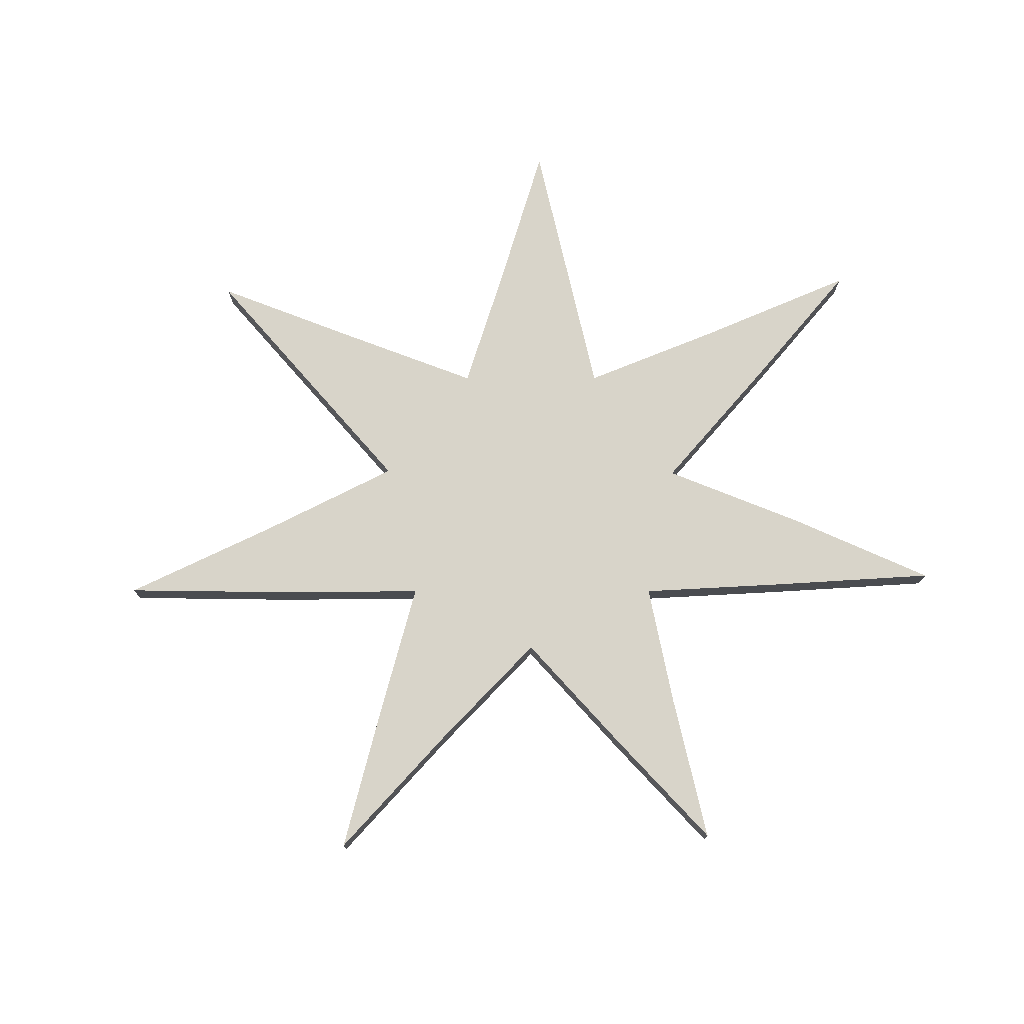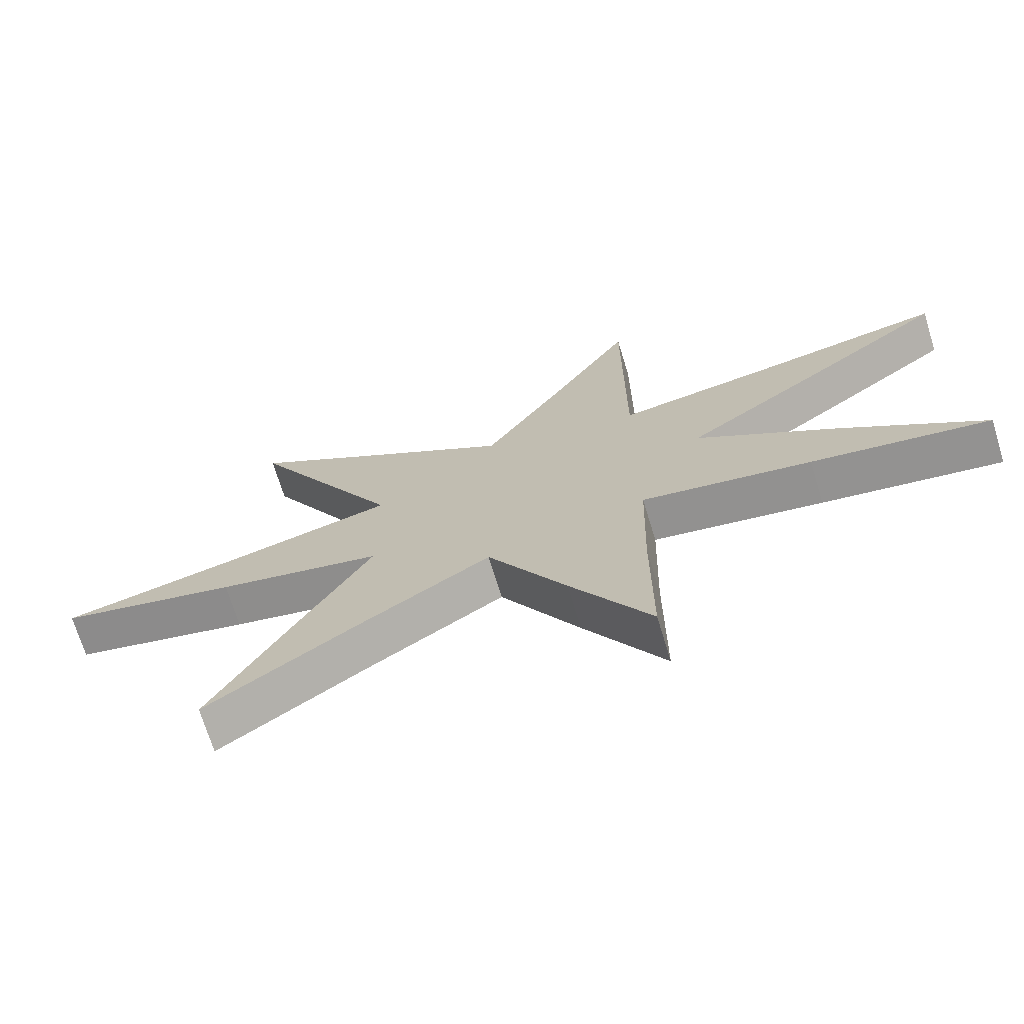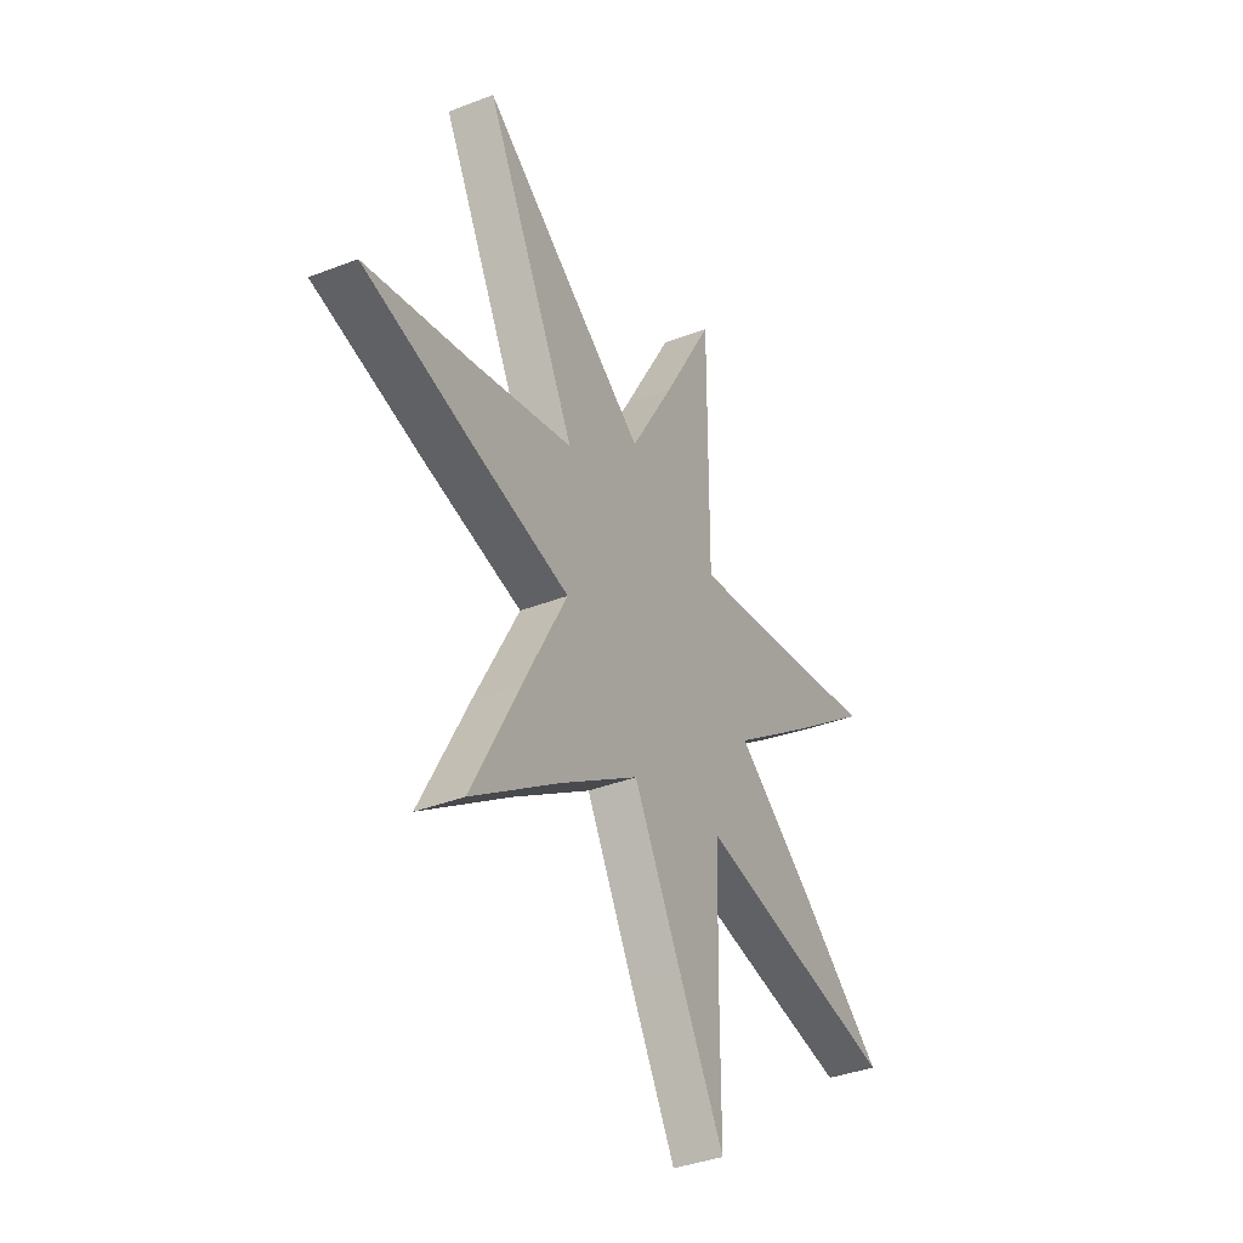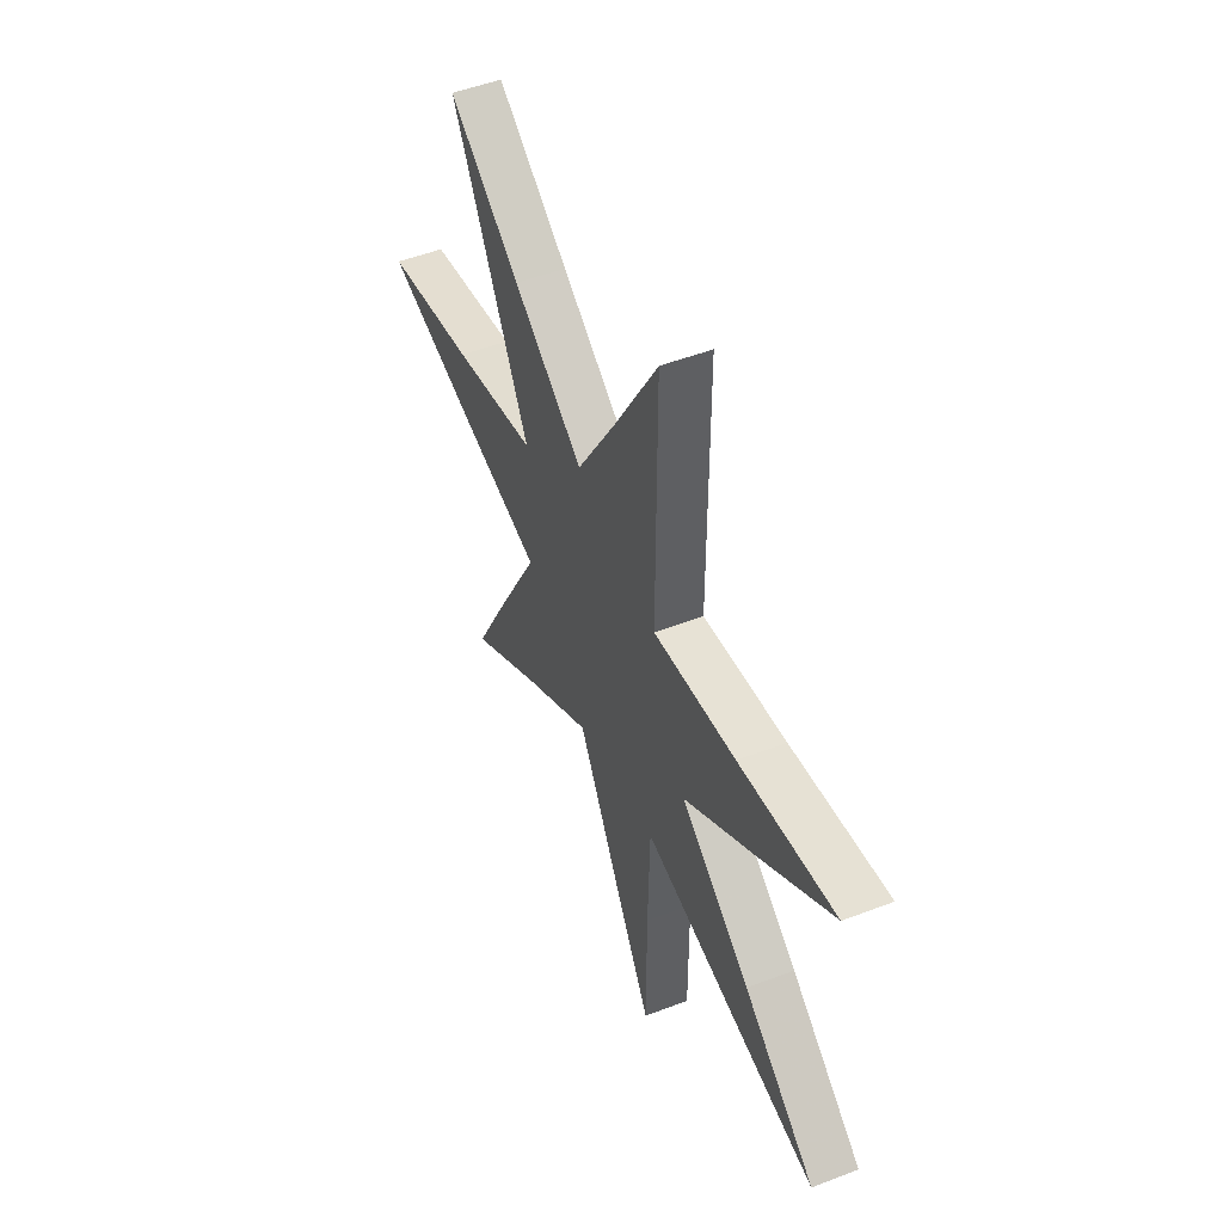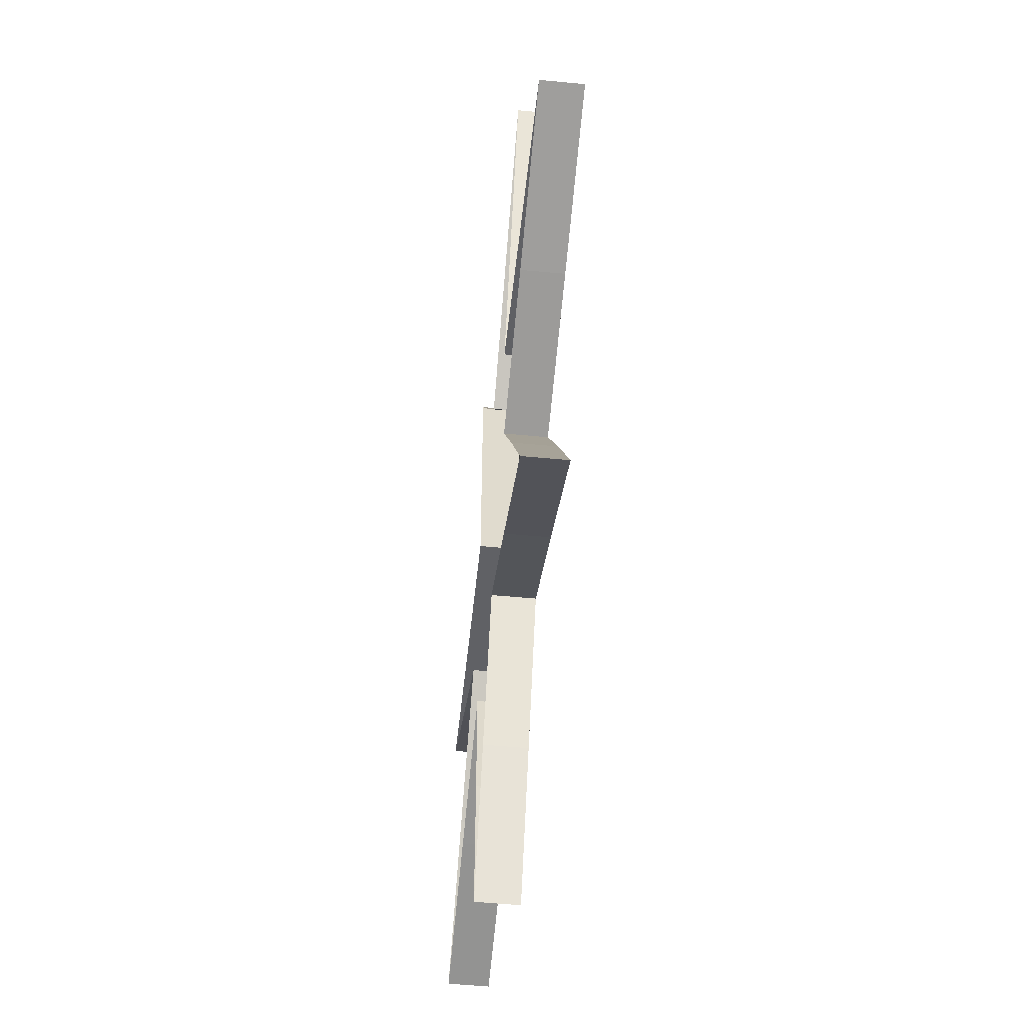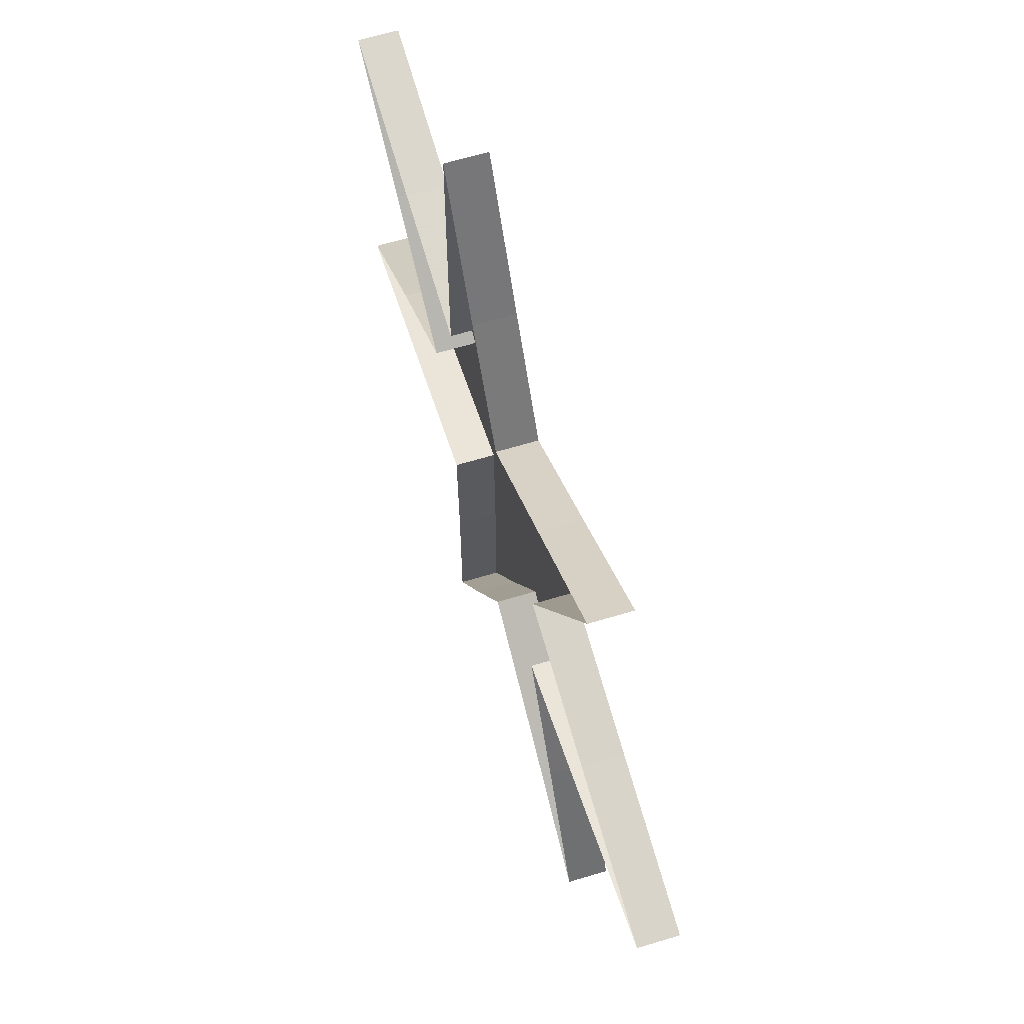
<metadata>
{"format":"obj","ext":"obj","renderer":"f3d","projection":"perspective","resolution":1024,"background":"white","views":[{"elev":75.1,"azim":167.0,"up":"+Y"},{"elev":-70.9,"azim":-163.0,"up":"+Z"},{"elev":-37.4,"azim":116.5,"up":"+Z"},{"elev":50.8,"azim":-112.7,"up":"+Z"},{"elev":-57.1,"azim":84.4,"up":"+Z"},{"elev":63.9,"azim":73.0,"up":"+Z"}]}
</metadata>
<code>
g Object
v 2.711 -0.4141 1.512
v 0.3633 -0.4141 3.367
v 2.711 0.4102 1.512
v 0.3633 0.4102 3.367
v 5.57 0.4102 6.871
v 5.57 -0.4141 6.871
v -2.637 0.4102 2.68
v -2.637 0.4102 8.52
v -3.887 0.4102 -0.0664
v -9.09 0.4102 3.777
v -2.637 0.4102 -2.746
v -9.09 0.4102 -3.848
v 0.3633 0.4102 -3.434
v -2.566 0.4102 -8.59
v 2.711 0.4102 -1.512
v 5.57 0.4102 -6.941
v 9.164 0.4102 0
v 5.793 0.4102 -0.8242
v 5.793 0.4102 0.7539
v 4.031 0.4102 3.984
v 4.031 -0.4141 3.984
v 2.93 0.4102 5.082
v 2.93 -0.4141 5.082
v -1.023 0.4102 5.703
v -2.637 0.4102 5.496
v -5.644 0.4102 3.16
v -6.523 0.4102 1.855
v -6.453 0.4102 -1.855
v -5.793 0.4102 -3.297
v -2.566 0.4102 -5.426
v -1.098 0.4102 -6.047
v 2.785 0.4102 -5.016
v 4.106 0.4102 -4.121
v -2.637 -0.4141 8.52
v -1.023 -0.4141 5.703
v -2.637 -0.4141 5.496
v -2.637 -0.4141 2.68
v -9.09 -0.4141 3.777
v -5.644 -0.4141 3.16
v -6.523 -0.4141 1.855
v -3.887 -0.4141 -0.0664
v -9.09 -0.4141 -3.848
v -6.453 -0.4141 -1.855
v -5.793 -0.4141 -3.297
v -2.637 -0.4141 -2.746
v -2.566 -0.4141 -8.59
v -2.566 -0.4141 -5.426
v -1.098 -0.4141 -6.047
v 0.3633 -0.4141 -3.434
v 5.57 -0.4141 -6.941
v 2.785 -0.4141 -5.016
v 4.106 -0.4141 -4.121
v 2.711 -0.4141 -1.512
v 9.164 -0.4141 0
v 5.793 -0.4141 -0.8242
v 5.793 -0.4141 0.7539
f 20 22 5
f 20 4 22
f 20 3 4
f 6 21 5
f 5 23 6
f 5 21 20
f 22 2 23
f 2 22 4
f 24 25 8
f 24 7 25
f 24 4 7
f 26 27 10
f 26 9 27
f 26 7 9
f 28 29 12
f 28 11 29
f 28 9 11
f 30 31 14
f 30 13 31
f 30 11 13
f 15 32 13
f 32 33 16
f 15 33 32
f 18 19 17
f 18 3 19
f 18 15 3
f 11 15 13
f 11 3 15
f 3 7 4
f 11 7 3
f 11 9 7
f 1 20 21
f 20 1 3
f 22 23 5
f 34 35 8
f 8 35 24
f 2 24 35
f 24 2 4
f 8 36 34
f 25 37 36
f 37 25 7
f 25 36 8
f 38 39 10
f 10 39 26
f 37 26 39
f 26 37 7
f 10 40 38
f 27 41 40
f 41 27 9
f 27 40 10
f 42 43 12
f 12 43 28
f 41 28 43
f 28 41 9
f 12 44 42
f 29 45 44
f 45 29 11
f 29 44 12
f 46 47 14
f 14 47 30
f 45 30 47
f 30 45 11
f 14 48 46
f 31 49 48
f 49 31 13
f 31 48 14
f 50 51 16
f 16 51 32
f 49 32 51
f 32 49 13
f 16 52 50
f 33 53 52
f 53 33 15
f 33 52 16
f 54 55 17
f 17 55 18
f 53 18 55
f 18 53 15
f 1 56 3
f 3 56 19
f 54 19 56
f 19 54 17

</code>
